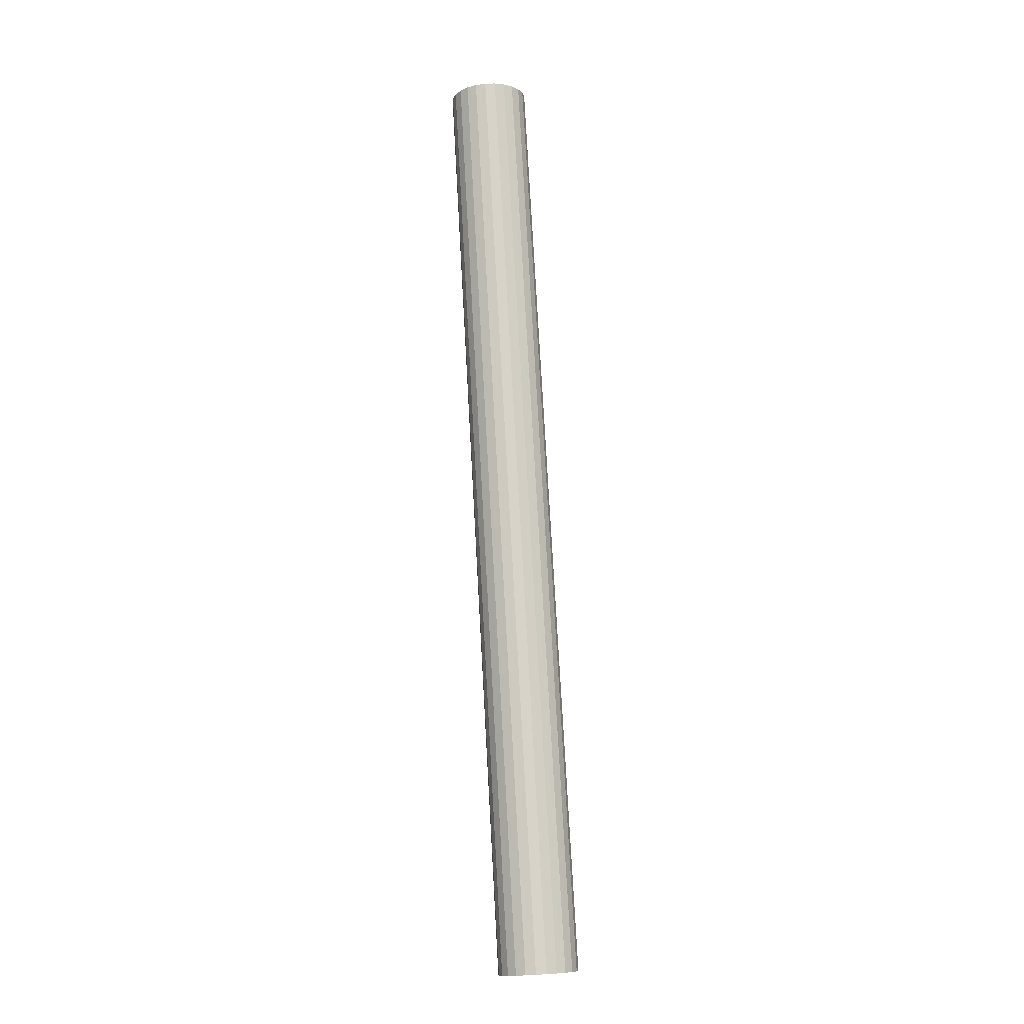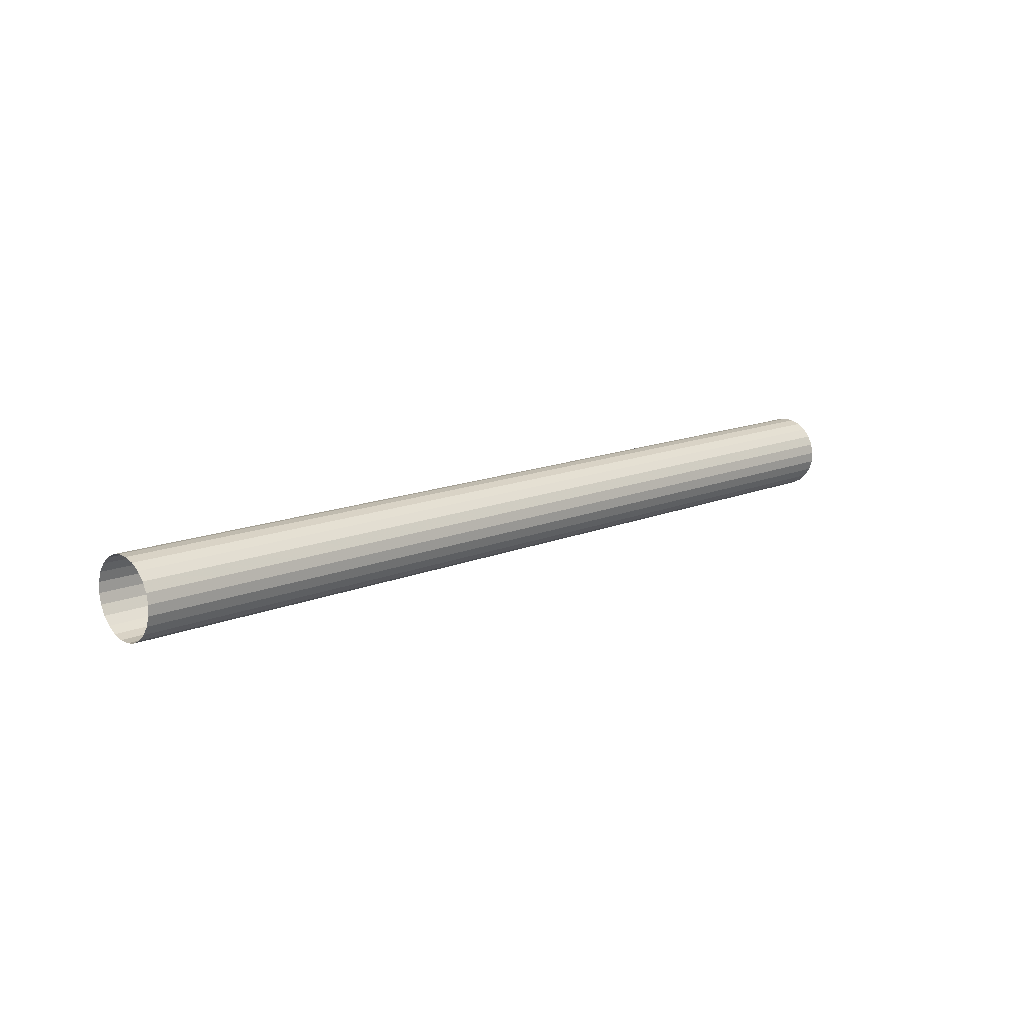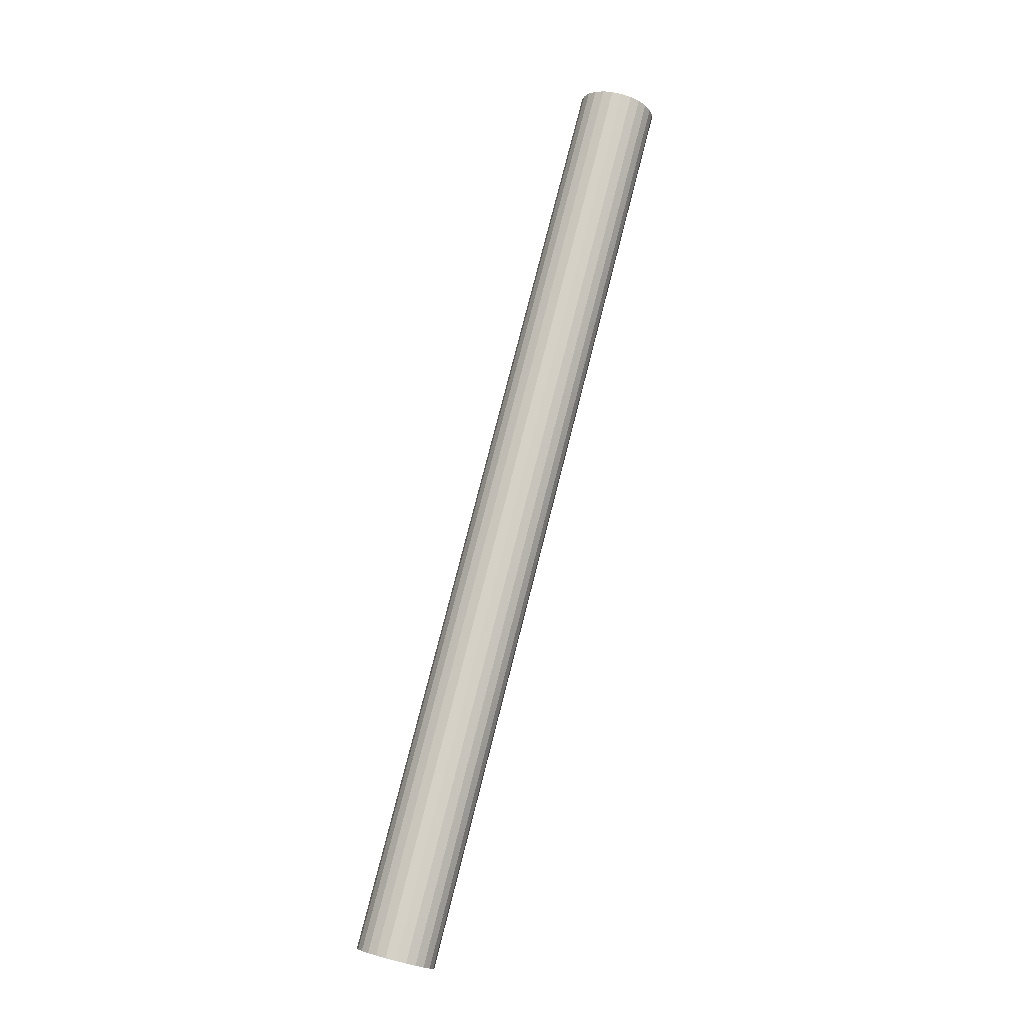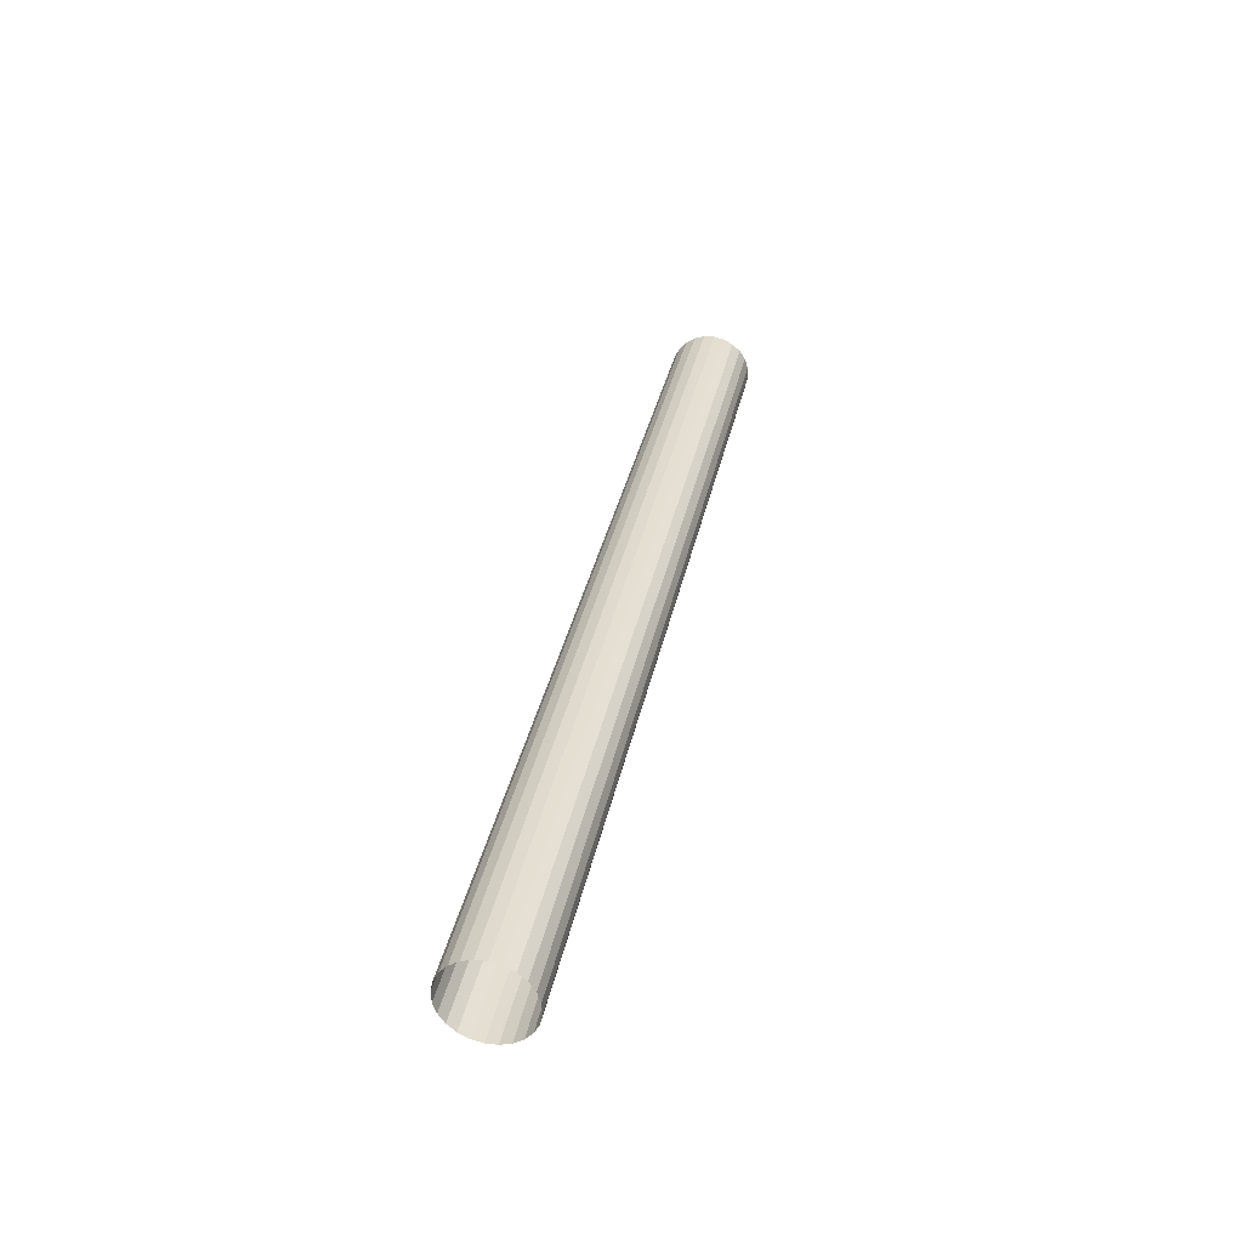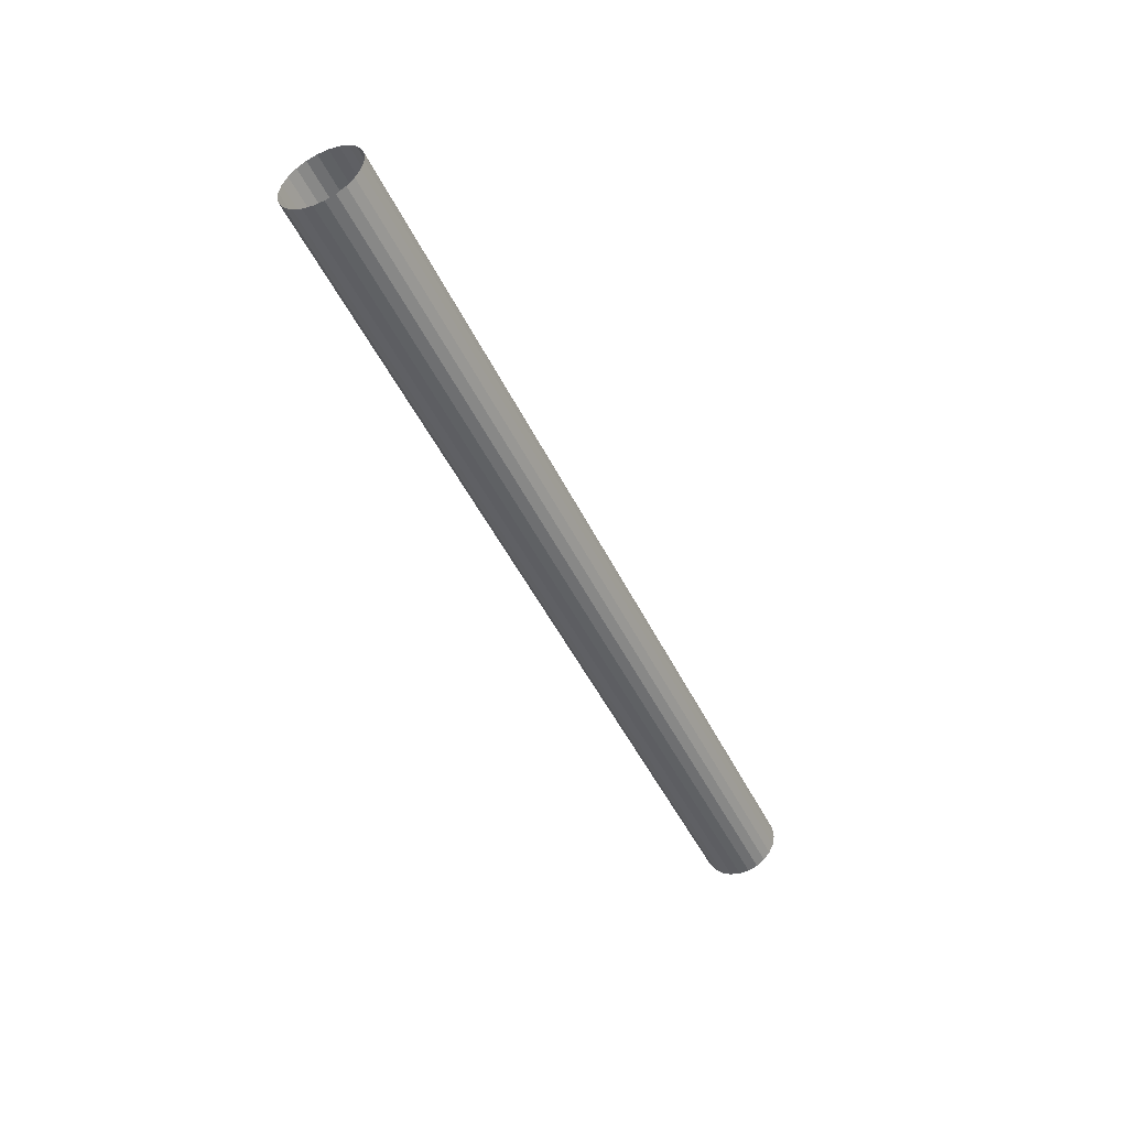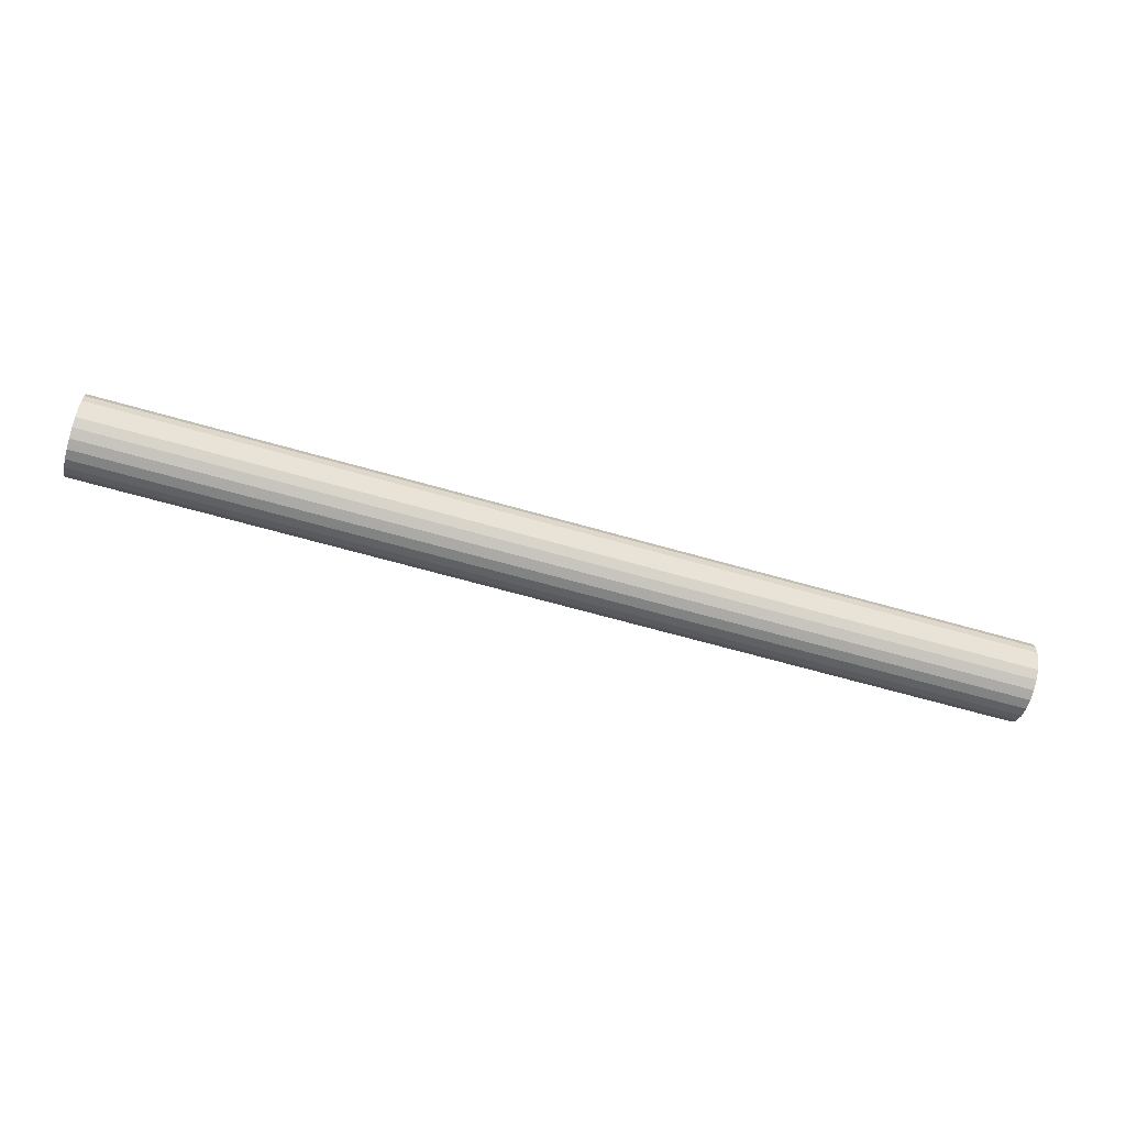
<metadata>
{"format":"obj","ext":"obj","renderer":"f3d","projection":"perspective","resolution":1024,"background":"white","views":[{"elev":77.3,"azim":87.6,"up":"+Z"},{"elev":13.4,"azim":136.8,"up":"+Z"},{"elev":78.0,"azim":-74.9,"up":"+Z"},{"elev":34.7,"azim":-77.8,"up":"+Z"},{"elev":-46.5,"azim":-64.7,"up":"+Z"},{"elev":-64.2,"azim":164.6,"up":"+Z"}]}
</metadata>
<code>
v 0.2928 -0.6361 -0.181
v -0.2844 -0.6444 -0.1874
v -0.2844 -0.644 -0.181
v 0.2928 -0.6364 -0.1874
v -0.2844 -0.6453 -0.1747
v -0.2844 -0.6464 -0.1935
v 0.2928 -0.6373 -0.1747
v 0.2928 -0.6384 -0.1935
v -0.2844 -0.6482 -0.169
v -0.2844 -0.6499 -0.1988
v 0.2928 -0.6402 -0.169
v 0.2928 -0.6419 -0.1988
v -0.2843 -0.6525 -0.1643
v 0.2929 -0.6467 -0.203
v 0.2929 -0.6445 -0.1643
v -0.2843 -0.6547 -0.203
v 0.2929 -0.6498 -0.1608
v 0.293 -0.6524 -0.2059
v -0.2843 -0.6578 -0.1608
v -0.2842 -0.6604 -0.2059
v 0.293 -0.6559 -0.1588
v 0.2931 -0.6587 -0.2072
v -0.2842 -0.6639 -0.1588
v -0.2841 -0.6667 -0.2072
v 0.2931 -0.6623 -0.1584
v 0.2932 -0.665 -0.2069
v -0.2841 -0.6703 -0.1584
v -0.284 -0.673 -0.2069
v 0.2932 -0.6685 -0.1597
v 0.2932 -0.6711 -0.2048
v -0.284 -0.6765 -0.1597
v -0.284 -0.6791 -0.2048
v 0.2933 -0.6742 -0.1626
v 0.2933 -0.6765 -0.2013
v -0.2839 -0.6822 -0.1626
v -0.2839 -0.6845 -0.2013
v 0.2934 -0.679 -0.1668
v -0.2838 -0.6887 -0.1966
v -0.2839 -0.687 -0.1668
v 0.2934 -0.6807 -0.1966
v -0.2838 -0.6905 -0.1722
v -0.2838 -0.6916 -0.1909
v 0.2934 -0.6825 -0.1722
v 0.2934 -0.6836 -0.1909
v -0.2838 -0.6925 -0.1782
v -0.2838 -0.6929 -0.1846
v 0.2934 -0.6845 -0.1782
v 0.2934 -0.6849 -0.1846
f 1 2 3
f 2 1 4
f 5 1 3
f 4 6 2
f 1 5 7
f 6 4 8
f 9 7 5
f 8 10 6
f 7 9 11
f 10 8 12
f 13 11 9
f 14 10 12
f 11 13 15
f 10 14 16
f 13 17 15
f 18 16 14
f 17 13 19
f 16 18 20
f 19 21 17
f 22 20 18
f 21 19 23
f 20 22 24
f 23 25 21
f 26 24 22
f 25 23 27
f 24 26 28
f 27 29 25
f 30 28 26
f 29 27 31
f 28 30 32
f 31 33 29
f 34 32 30
f 33 31 35
f 32 34 36
f 35 37 33
f 34 38 36
f 37 35 39
f 38 34 40
f 41 37 39
f 40 42 38
f 37 41 43
f 42 40 44
f 45 43 41
f 44 46 42
f 43 45 47
f 46 44 48
f 46 47 45
f 47 46 48
f 3 2 1
f 4 1 2
f 3 1 5
f 2 6 4
f 7 5 1
f 8 4 6
f 5 7 9
f 6 10 8
f 11 9 7
f 12 8 10
f 9 11 13
f 12 10 14
f 15 13 11
f 16 14 10
f 15 17 13
f 14 16 18
f 19 13 17
f 20 18 16
f 17 21 19
f 18 20 22
f 23 19 21
f 24 22 20
f 21 25 23
f 22 24 26
f 27 23 25
f 28 26 24
f 25 29 27
f 26 28 30
f 31 27 29
f 32 30 28
f 29 33 31
f 30 32 34
f 35 31 33
f 36 34 32
f 33 37 35
f 36 38 34
f 39 35 37
f 40 34 38
f 39 37 41
f 38 42 40
f 43 41 37
f 44 40 42
f 41 43 45
f 42 46 44
f 47 45 43
f 48 44 46
f 45 47 46
f 48 46 47

</code>
